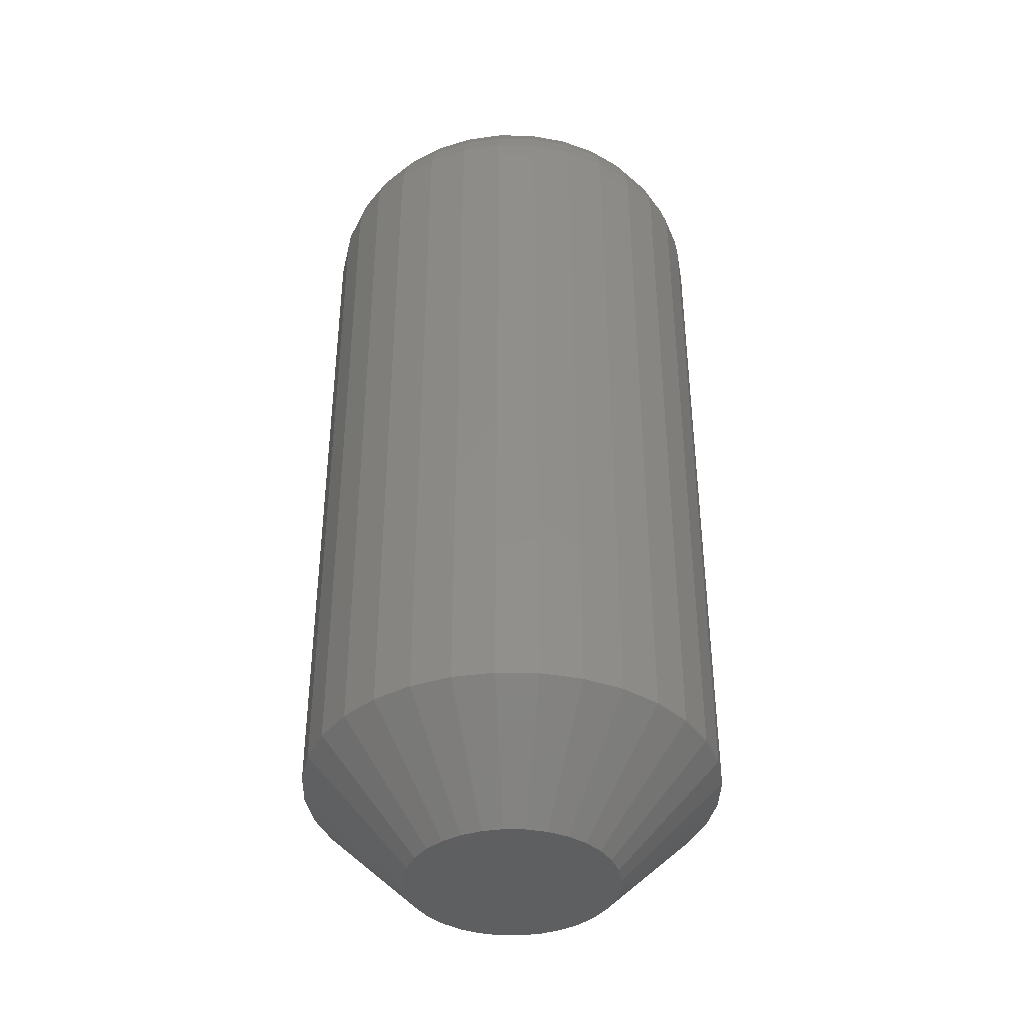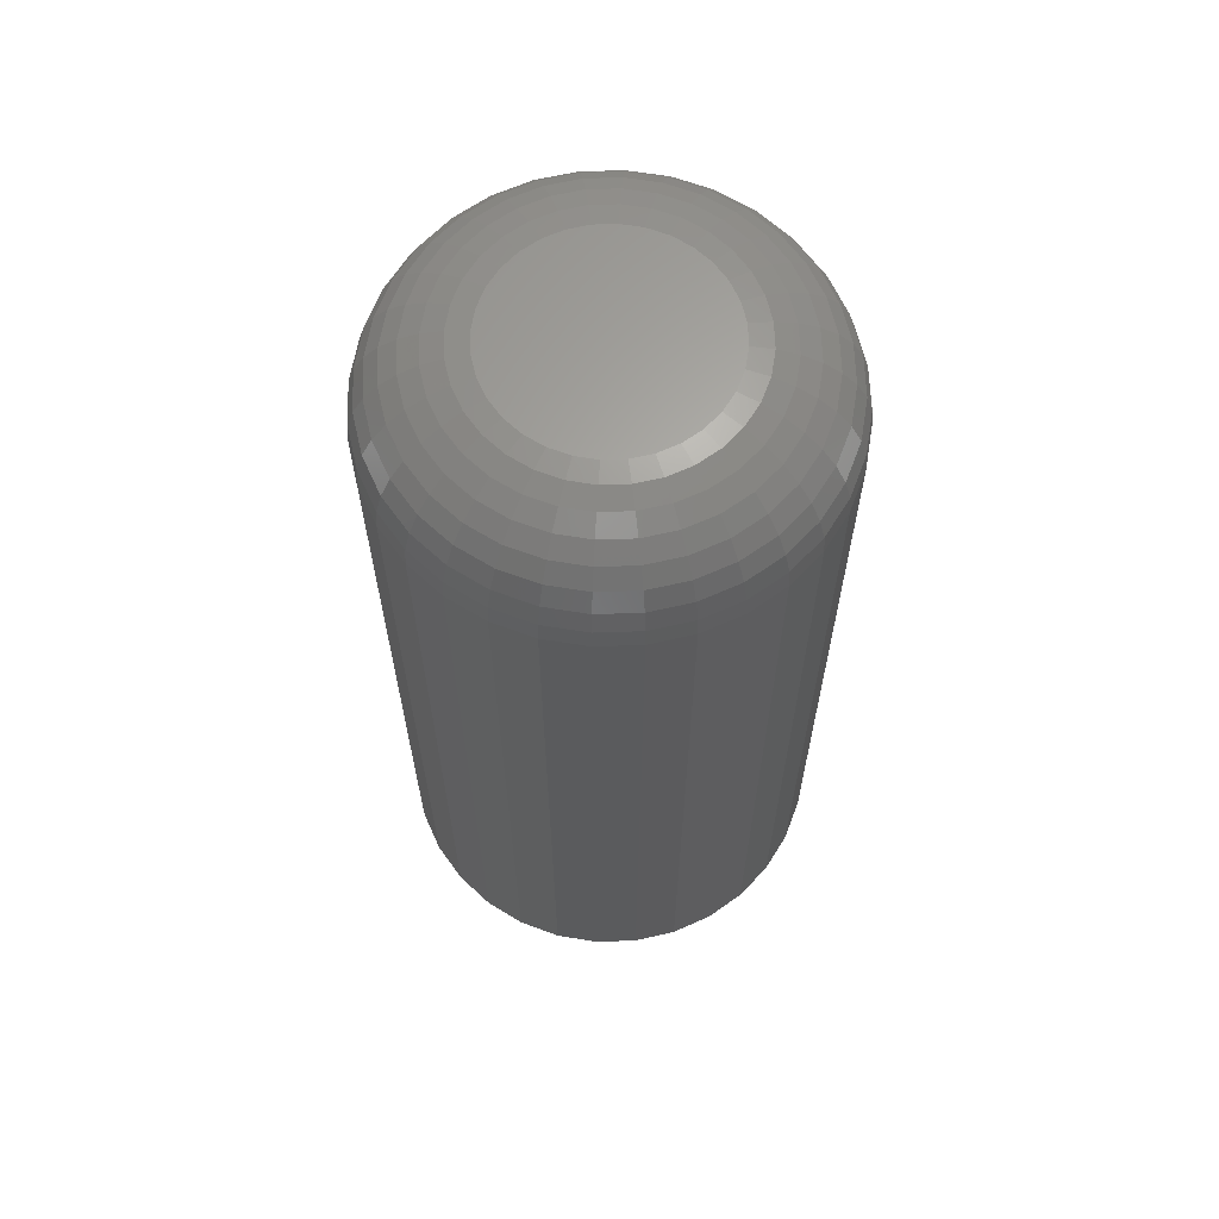
<metadata>
{"format":"stl","ext":"stl","renderer":"f3d","projection":"perspective","resolution":1024,"background":"white","views":[{"elev":-39.5,"azim":-29.5,"up":"+Y"},{"elev":63.9,"azim":-7.5,"up":"+Y"}]}
</metadata>
<code>
# stl→obj: 352 verts, 700 faces
v 0.01661 -0.007812 0.6553
v 0.01661 -0.0625 0.6553
v 0.01631 -0.007812 0.6522
v 0.01631 -0.0625 0.6522
v 0.01541 -0.007812 0.6492
v 0.01541 -0.0625 0.6492
v 0.01395 -0.007812 0.6465
v 0.01395 -0.0625 0.6465
v 0.01199 -0.007812 0.6441
v 0.01199 -0.0625 0.6441
v 0.009595 -0.007812 0.6421
v 0.009595 -0.0625 0.6421
v 0.006865 -0.007812 0.6407
v 0.006865 -0.0625 0.6407
v 0.003903 -0.007812 0.6398
v 0.003903 -0.0625 0.6398
v 0.0008224 -0.007812 0.6395
v 0.0008224 -0.0625 0.6395
v -0.002258 -0.007812 0.6398
v -0.002258 -0.0625 0.6398
v -0.00522 -0.007812 0.6407
v -0.00522 -0.0625 0.6407
v -0.00795 -0.007812 0.6421
v -0.00795 -0.0625 0.6421
v -0.01034 -0.007812 0.6441
v -0.01034 -0.0625 0.6441
v -0.01231 -0.007812 0.6465
v -0.01231 -0.0625 0.6465
v -0.01377 -0.007812 0.6492
v -0.01377 -0.0625 0.6492
v -0.01466 -0.007812 0.6522
v -0.01466 -0.0625 0.6522
v -0.01497 -0.007812 0.6553
v -0.01497 -0.0625 0.6553
v -0.01466 -0.007812 0.6583
v -0.01466 -0.0625 0.6583
v -0.01377 -0.007812 0.6613
v -0.01377 -0.0625 0.6613
v -0.01231 -0.007812 0.664
v -0.01231 -0.0625 0.664
v -0.01034 -0.007812 0.6664
v -0.01034 -0.0625 0.6664
v -0.00795 -0.007812 0.6684
v -0.00795 -0.0625 0.6684
v -0.00522 -0.007812 0.6699
v -0.00522 -0.0625 0.6699
v -0.002258 -0.007812 0.6707
v -0.002258 -0.0625 0.6707
v 0.0008224 -0.007812 0.6711
v 0.0008224 -0.0625 0.6711
v 0.003903 -0.007812 0.6707
v 0.003903 -0.0625 0.6707
v 0.006865 -0.007812 0.6699
v 0.006865 -0.0625 0.6699
v 0.009595 -0.007812 0.6684
v 0.009595 -0.0625 0.6684
v 0.01199 -0.007812 0.6664
v 0.01199 -0.0625 0.6664
v 0.01395 -0.007812 0.664
v 0.01395 -0.0625 0.664
v 0.01541 -0.007812 0.6613
v 0.01541 -0.0625 0.6613
v 0.01631 -0.007812 0.6583
v 0.01631 -0.0625 0.6583
v -0.003609 -0.07031 0.6619
v 0.0008224 -0.07031 0.6632
v -0.0007339 -0.07031 0.6631
v -0.00223 -0.07031 0.6626
v 0.002379 -0.07031 0.6631
v -0.004818 -0.07031 0.6609
v -0.00581 -0.07031 0.6597
v 0.003875 -0.07031 0.6626
v 0.005254 -0.07031 0.6619
v 0.006463 -0.07031 0.6609
v 0.007455 -0.07031 0.6597
v -0.006547 -0.07031 0.6583
v 0.008192 -0.07031 0.6583
v -0.007001 -0.07031 0.6568
v 0.008646 -0.07031 0.6568
v -0.007155 -0.07031 0.6553
v -0.007001 -0.07031 0.6537
v -0.006547 -0.07031 0.6522
v 0.008646 -0.07031 0.6537
v 0.008192 -0.07031 0.6522
v -0.00581 -0.07031 0.6508
v 0.007455 -0.07031 0.6508
v -0.004818 -0.07031 0.6496
v -0.003609 -0.07031 0.6486
v 0.006463 -0.07031 0.6496
v -0.00223 -0.07031 0.6479
v -0.0007339 -0.07031 0.6474
v 0.0008224 -0.07031 0.6473
v 0.005254 -0.07031 0.6486
v 0.002379 -0.07031 0.6474
v 0.003875 -0.07031 0.6479
v 0.008799 -0.07031 0.6553
v -0.0007339 1.612e-16 0.6631
v 0.0008224 1.613e-16 0.6632
v -0.003609 1.609e-16 0.6619
v -0.00223 1.61e-16 0.6626
v 0.002379 1.614e-16 0.6631
v -0.004818 1.607e-16 0.6609
v -0.00581 1.605e-16 0.6597
v 0.003875 1.614e-16 0.6626
v 0.005254 1.614e-16 0.6619
v 0.006463 1.613e-16 0.6609
v 0.007455 1.613e-16 0.6597
v -0.006547 1.603e-16 0.6583
v 0.008192 1.611e-16 0.6583
v -0.007001 1.601e-16 0.6568
v 0.008646 1.61e-16 0.6568
v -0.007155 1.6e-16 0.6553
v 0.008646 1.607e-16 0.6537
v -0.006547 1.596e-16 0.6522
v -0.007001 1.598e-16 0.6537
v 0.008192 1.605e-16 0.6522
v -0.00581 1.595e-16 0.6508
v 0.007455 1.603e-16 0.6508
v -0.004818 1.595e-16 0.6496
v -0.003609 1.594e-16 0.6486
v 0.006463 1.601e-16 0.6496
v -0.00223 1.594e-16 0.6479
v -0.0007339 1.594e-16 0.6474
v 0.0008224 1.595e-16 0.6473
v 0.005254 1.599e-16 0.6486
v 0.002379 1.596e-16 0.6474
v 0.003875 1.597e-16 0.6479
v 0.008799 1.608e-16 0.6553
v -0.01482 -0.006288 0.6553
v -0.01452 -0.006288 0.6583
v -0.01437 -0.004823 0.6553
v -0.01408 -0.004823 0.6582
v -0.01365 -0.003472 0.6553
v -0.01337 -0.003472 0.6581
v -0.01268 -0.002288 0.6553
v -0.01242 -0.002288 0.6579
v -0.0115 -0.001317 0.6553
v -0.01126 -0.001317 0.6577
v -0.01014 -0.0005947 0.6553
v -0.009934 -0.0005947 0.6574
v -0.008679 -0.0001501 0.6553
v -0.008496 -0.0001501 0.6571
v 0.01616 -0.006288 0.6583
v 0.01646 -0.006288 0.6553
v 0.01573 -0.004823 0.6582
v 0.01602 -0.004823 0.6553
v 0.01502 -0.003472 0.6581
v 0.0153 -0.003472 0.6553
v 0.01406 -0.002288 0.6579
v 0.01432 -0.002288 0.6553
v 0.0129 -0.001317 0.6577
v 0.01314 -0.001317 0.6553
v 0.01158 -0.0005947 0.6574
v 0.01179 -0.0005947 0.6553
v 0.01014 -0.0001501 0.6571
v 0.01032 -0.0001501 0.6553
v 0.01527 -0.006288 0.6612
v 0.01486 -0.004823 0.6611
v 0.01419 -0.003472 0.6608
v 0.0133 -0.002288 0.6604
v 0.0122 -0.001317 0.66
v 0.01095 -0.0005947 0.6595
v 0.0096 -0.0001501 0.6589
v 0.01383 -0.006288 0.664
v 0.01346 -0.004823 0.6637
v 0.01286 -0.003472 0.6633
v 0.01205 -0.002288 0.6628
v 0.01106 -0.001317 0.6621
v 0.009941 -0.0005947 0.6614
v 0.008722 -0.0001501 0.6605
v 0.01188 -0.006288 0.6663
v 0.01157 -0.004823 0.666
v 0.01106 -0.003472 0.6655
v 0.01037 -0.002288 0.6648
v 0.009532 -0.001317 0.664
v 0.008577 -0.0005947 0.663
v 0.007541 -0.0001501 0.662
v 0.009511 -0.006288 0.6683
v 0.009264 -0.004823 0.6679
v 0.008863 -0.003472 0.6673
v 0.008323 -0.002288 0.6665
v 0.007666 -0.001317 0.6655
v 0.006915 -0.0005947 0.6644
v 0.006101 -0.0001501 0.6632
v 0.006807 -0.006288 0.6697
v 0.006637 -0.004823 0.6693
v 0.006361 -0.003472 0.6686
v 0.005989 -0.002288 0.6677
v 0.005536 -0.001317 0.6666
v 0.005019 -0.0005947 0.6654
v 0.004458 -0.0001501 0.664
v 0.003873 -0.006288 0.6706
v 0.003787 -0.004823 0.6702
v 0.003646 -0.003472 0.6695
v 0.003456 -0.002288 0.6685
v 0.003225 -0.001317 0.6673
v 0.002962 -0.0005947 0.666
v 0.002676 -0.0001501 0.6646
v 0.0008224 -0.006288 0.6709
v 0.0008224 -0.004823 0.6705
v 0.0008224 -0.003472 0.6697
v 0.0008224 -0.002288 0.6688
v 0.0008224 -0.001317 0.6676
v 0.0008224 -0.0005947 0.6662
v 0.0008224 -0.0001501 0.6648
v -0.002229 -0.006288 0.6706
v -0.002142 -0.004823 0.6702
v -0.002001 -0.003472 0.6695
v -0.001812 -0.002288 0.6685
v -0.001581 -0.001317 0.6673
v -0.001317 -0.0005947 0.666
v -0.001031 -0.0001501 0.6646
v -0.005163 -0.006288 0.6697
v -0.004992 -0.004823 0.6693
v -0.004716 -0.003472 0.6686
v -0.004344 -0.002288 0.6677
v -0.003891 -0.001317 0.6666
v -0.003374 -0.0005947 0.6654
v -0.002814 -0.0001501 0.664
v -0.007866 -0.006288 0.6683
v -0.007619 -0.004823 0.6679
v -0.007218 -0.003472 0.6673
v -0.006679 -0.002288 0.6665
v -0.006021 -0.001317 0.6655
v -0.00527 -0.0005947 0.6644
v -0.004456 -0.0001501 0.6632
v -0.01024 -0.006288 0.6663
v -0.009922 -0.004823 0.666
v -0.009411 -0.003472 0.6655
v -0.008724 -0.002288 0.6648
v -0.007887 -0.001317 0.664
v -0.006932 -0.0005947 0.663
v -0.005896 -0.0001501 0.662
v -0.01218 -0.006288 0.664
v -0.01181 -0.004823 0.6637
v -0.01121 -0.003472 0.6633
v -0.0104 -0.002288 0.6628
v -0.009419 -0.001317 0.6621
v -0.008296 -0.0005947 0.6614
v -0.007078 -0.0001501 0.6605
v -0.01363 -0.006288 0.6612
v -0.01322 -0.004823 0.6611
v -0.01255 -0.003472 0.6608
v -0.01165 -0.002288 0.6604
v -0.01056 -0.001317 0.66
v -0.00931 -0.0005947 0.6595
v -0.007956 -0.0001501 0.6589
v 0.01616 -0.006288 0.6522
v 0.01573 -0.004823 0.6523
v 0.01502 -0.003472 0.6524
v 0.01406 -0.002288 0.6526
v 0.0129 -0.001317 0.6529
v 0.01158 -0.0005947 0.6531
v 0.01014 -0.0001501 0.6534
v -0.01452 -0.006288 0.6522
v -0.01408 -0.004823 0.6523
v -0.01337 -0.003472 0.6524
v -0.01242 -0.002288 0.6526
v -0.01126 -0.001317 0.6529
v -0.009934 -0.0005947 0.6531
v -0.008496 -0.0001501 0.6534
v -0.01363 -0.006288 0.6493
v -0.01322 -0.004823 0.6494
v -0.01255 -0.003472 0.6497
v -0.01165 -0.002288 0.6501
v -0.01056 -0.001317 0.6505
v -0.00931 -0.0005947 0.6511
v -0.007956 -0.0001501 0.6516
v -0.01218 -0.006288 0.6466
v -0.01181 -0.004823 0.6468
v -0.01121 -0.003472 0.6472
v -0.0104 -0.002288 0.6478
v -0.009419 -0.001317 0.6484
v -0.008296 -0.0005947 0.6492
v -0.007078 -0.0001501 0.65
v -0.01024 -0.006288 0.6442
v -0.009922 -0.004823 0.6445
v -0.009411 -0.003472 0.645
v -0.008724 -0.002288 0.6457
v -0.007887 -0.001317 0.6466
v -0.006932 -0.0005947 0.6475
v -0.005896 -0.0001501 0.6485
v -0.007866 -0.006288 0.6423
v -0.007619 -0.004823 0.6426
v -0.007218 -0.003472 0.6432
v -0.006679 -0.002288 0.644
v -0.006021 -0.001317 0.645
v -0.00527 -0.0005947 0.6461
v -0.004456 -0.0001501 0.6474
v -0.005163 -0.006288 0.6408
v -0.004992 -0.004823 0.6412
v -0.004716 -0.003472 0.6419
v -0.004344 -0.002288 0.6428
v -0.003891 -0.001317 0.6439
v -0.003374 -0.0005947 0.6451
v -0.002814 -0.0001501 0.6465
v -0.002229 -0.006288 0.6399
v -0.002142 -0.004823 0.6404
v -0.002001 -0.003472 0.6411
v -0.001812 -0.002288 0.642
v -0.001581 -0.001317 0.6432
v -0.001317 -0.0005947 0.6445
v -0.001031 -0.0001501 0.6459
v 0.0008224 -0.006288 0.6396
v 0.0008224 -0.004823 0.6401
v 0.0008224 -0.003472 0.6408
v 0.0008224 -0.002288 0.6418
v 0.0008224 -0.001317 0.6429
v 0.0008224 -0.0005947 0.6443
v 0.0008224 -0.0001501 0.6458
v 0.003873 -0.006288 0.6399
v 0.003787 -0.004823 0.6404
v 0.003646 -0.003472 0.6411
v 0.003456 -0.002288 0.642
v 0.003225 -0.001317 0.6432
v 0.002962 -0.0005947 0.6445
v 0.002676 -0.0001501 0.6459
v 0.006807 -0.006288 0.6408
v 0.006637 -0.004823 0.6412
v 0.006361 -0.003472 0.6419
v 0.005989 -0.002288 0.6428
v 0.005536 -0.001317 0.6439
v 0.005019 -0.0005947 0.6451
v 0.004458 -0.0001501 0.6465
v 0.009511 -0.006288 0.6423
v 0.009264 -0.004823 0.6426
v 0.008863 -0.003472 0.6432
v 0.008323 -0.002288 0.644
v 0.007666 -0.001317 0.645
v 0.006915 -0.0005947 0.6461
v 0.006101 -0.0001501 0.6474
v 0.01188 -0.006288 0.6442
v 0.01157 -0.004823 0.6445
v 0.01106 -0.003472 0.645
v 0.01037 -0.002288 0.6457
v 0.009532 -0.001317 0.6466
v 0.008577 -0.0005947 0.6475
v 0.007541 -0.0001501 0.6485
v 0.01383 -0.006288 0.6466
v 0.01346 -0.004823 0.6468
v 0.01286 -0.003472 0.6472
v 0.01205 -0.002288 0.6478
v 0.01106 -0.001317 0.6484
v 0.009941 -0.0005947 0.6492
v 0.008722 -0.0001501 0.65
v 0.01527 -0.006288 0.6493
v 0.01486 -0.004823 0.6494
v 0.01419 -0.003472 0.6497
v 0.0133 -0.002288 0.6501
v 0.0122 -0.001317 0.6505
v 0.01095 -0.0005947 0.6511
v 0.0096 -0.0001501 0.6516
f 1 2 3
f 3 2 4
f 3 4 5
f 5 4 6
f 5 6 7
f 7 6 8
f 7 8 9
f 9 8 10
f 9 10 11
f 11 10 12
f 11 12 13
f 13 12 14
f 13 14 15
f 15 14 16
f 15 16 17
f 17 16 18
f 17 18 19
f 19 18 20
f 19 20 21
f 21 20 22
f 21 22 23
f 23 22 24
f 23 24 25
f 25 24 26
f 25 26 27
f 27 26 28
f 27 28 29
f 29 28 30
f 29 30 31
f 31 30 32
f 31 32 33
f 33 32 34
f 33 34 35
f 35 34 36
f 35 36 37
f 37 36 38
f 37 38 39
f 39 38 40
f 39 40 41
f 41 40 42
f 41 42 43
f 43 42 44
f 43 44 45
f 45 44 46
f 45 46 47
f 47 46 48
f 47 48 49
f 49 48 50
f 49 50 51
f 51 50 52
f 51 52 53
f 53 52 54
f 53 54 55
f 55 54 56
f 55 56 57
f 57 56 58
f 57 58 59
f 59 58 60
f 59 60 61
f 61 60 62
f 61 62 63
f 63 62 64
f 63 64 1
f 1 64 2
f 65 66 67
f 65 67 68
f 66 65 69
f 69 65 70
f 70 71 69
f 71 72 69
f 71 73 72
f 71 74 73
f 74 71 75
f 71 76 75
f 75 76 77
f 76 78 77
f 77 78 79
f 80 79 78
f 81 82 83
f 83 82 84
f 82 85 84
f 84 85 86
f 85 87 86
f 86 87 88
f 86 88 89
f 89 88 90
f 89 90 91
f 91 92 89
f 92 93 89
f 93 92 94
f 93 94 95
f 96 79 80
f 96 80 81
f 96 81 83
f 80 78 34
f 78 36 34
f 2 64 96
f 64 79 96
f 64 62 77
f 79 64 77
f 60 58 75
f 75 62 60
f 77 62 75
f 56 54 72
f 73 56 72
f 73 74 56
f 52 50 69
f 69 54 52
f 72 54 69
f 48 46 68
f 67 48 68
f 67 66 48
f 44 42 65
f 65 46 44
f 68 46 65
f 40 38 76
f 71 40 76
f 71 70 40
f 78 38 36
f 76 38 78
f 74 75 58
f 58 56 74
f 66 69 50
f 50 48 66
f 70 65 42
f 42 40 70
f 96 83 2
f 83 4 2
f 34 32 80
f 32 81 80
f 32 30 82
f 81 32 82
f 28 26 85
f 85 30 28
f 82 30 85
f 24 22 90
f 88 24 90
f 88 87 24
f 20 18 91
f 91 22 20
f 90 22 91
f 16 14 95
f 94 16 95
f 94 92 16
f 12 10 93
f 93 14 12
f 95 14 93
f 8 6 84
f 86 8 84
f 86 89 8
f 83 6 4
f 84 6 83
f 87 85 26
f 26 24 87
f 92 91 18
f 18 16 92
f 89 93 10
f 10 8 89
f 97 98 99
f 100 97 99
f 101 99 98
f 102 99 101
f 101 103 102
f 101 104 103
f 104 105 103
f 105 106 103
f 107 103 106
f 107 108 103
f 109 108 107
f 109 110 108
f 111 110 109
f 110 111 112
f 113 114 115
f 116 114 113
f 116 117 114
f 118 117 116
f 118 119 117
f 120 119 118
f 121 120 118
f 122 120 121
f 123 122 121
f 121 124 123
f 121 125 124
f 126 124 125
f 127 126 125
f 128 113 115
f 128 115 112
f 128 112 111
f 33 35 129
f 129 35 130
f 129 130 131
f 131 130 132
f 131 132 133
f 133 132 134
f 133 134 135
f 135 134 136
f 135 136 137
f 137 136 138
f 137 138 139
f 139 138 140
f 139 140 141
f 141 140 142
f 141 142 112
f 112 142 110
f 63 1 143
f 143 1 144
f 143 144 145
f 145 144 146
f 145 146 147
f 147 146 148
f 147 148 149
f 149 148 150
f 149 150 151
f 151 150 152
f 151 152 153
f 153 152 154
f 153 154 155
f 155 154 156
f 155 156 111
f 111 156 128
f 61 63 157
f 157 63 143
f 157 143 158
f 158 143 145
f 158 145 159
f 159 145 147
f 159 147 160
f 160 147 149
f 160 149 161
f 161 149 151
f 161 151 162
f 162 151 153
f 162 153 163
f 163 153 155
f 163 155 109
f 109 155 111
f 59 61 164
f 164 61 157
f 164 157 165
f 165 157 158
f 165 158 166
f 166 158 159
f 166 159 167
f 167 159 160
f 167 160 168
f 168 160 161
f 168 161 169
f 169 161 162
f 169 162 170
f 170 162 163
f 170 163 107
f 107 163 109
f 57 59 171
f 171 59 164
f 171 164 172
f 172 164 165
f 172 165 173
f 173 165 166
f 173 166 174
f 174 166 167
f 174 167 175
f 175 167 168
f 175 168 176
f 176 168 169
f 176 169 177
f 177 169 170
f 177 170 106
f 106 170 107
f 55 57 178
f 178 57 171
f 178 171 179
f 179 171 172
f 179 172 180
f 180 172 173
f 180 173 181
f 181 173 174
f 181 174 182
f 182 174 175
f 182 175 183
f 183 175 176
f 183 176 184
f 184 176 177
f 184 177 105
f 105 177 106
f 53 55 185
f 185 55 178
f 185 178 186
f 186 178 179
f 186 179 187
f 187 179 180
f 187 180 188
f 188 180 181
f 188 181 189
f 189 181 182
f 189 182 190
f 190 182 183
f 190 183 191
f 191 183 184
f 191 184 104
f 104 184 105
f 51 53 192
f 192 53 185
f 192 185 193
f 193 185 186
f 193 186 194
f 194 186 187
f 194 187 195
f 195 187 188
f 195 188 196
f 196 188 189
f 196 189 197
f 197 189 190
f 197 190 198
f 198 190 191
f 198 191 101
f 101 191 104
f 49 51 199
f 199 51 192
f 199 192 200
f 200 192 193
f 200 193 201
f 201 193 194
f 201 194 202
f 202 194 195
f 202 195 203
f 203 195 196
f 203 196 204
f 204 196 197
f 204 197 205
f 205 197 198
f 205 198 98
f 98 198 101
f 47 49 206
f 206 49 199
f 206 199 207
f 207 199 200
f 207 200 208
f 208 200 201
f 208 201 209
f 209 201 202
f 209 202 210
f 210 202 203
f 210 203 211
f 211 203 204
f 211 204 212
f 212 204 205
f 212 205 97
f 97 205 98
f 45 47 213
f 213 47 206
f 213 206 214
f 214 206 207
f 214 207 215
f 215 207 208
f 215 208 216
f 216 208 209
f 216 209 217
f 217 209 210
f 217 210 218
f 218 210 211
f 218 211 219
f 219 211 212
f 219 212 100
f 100 212 97
f 43 45 220
f 220 45 213
f 220 213 221
f 221 213 214
f 221 214 222
f 222 214 215
f 222 215 223
f 223 215 216
f 223 216 224
f 224 216 217
f 224 217 225
f 225 217 218
f 225 218 226
f 226 218 219
f 226 219 99
f 99 219 100
f 41 43 227
f 227 43 220
f 227 220 228
f 228 220 221
f 228 221 229
f 229 221 222
f 229 222 230
f 230 222 223
f 230 223 231
f 231 223 224
f 231 224 232
f 232 224 225
f 232 225 233
f 233 225 226
f 233 226 102
f 102 226 99
f 39 41 234
f 234 41 227
f 234 227 235
f 235 227 228
f 235 228 236
f 236 228 229
f 236 229 237
f 237 229 230
f 237 230 238
f 238 230 231
f 238 231 239
f 239 231 232
f 239 232 240
f 240 232 233
f 240 233 103
f 103 233 102
f 37 39 241
f 241 39 234
f 241 234 242
f 242 234 235
f 242 235 243
f 243 235 236
f 243 236 244
f 244 236 237
f 244 237 245
f 245 237 238
f 245 238 246
f 246 238 239
f 246 239 247
f 247 239 240
f 247 240 108
f 108 240 103
f 35 37 130
f 130 37 241
f 130 241 132
f 132 241 242
f 132 242 134
f 134 242 243
f 134 243 136
f 136 243 244
f 136 244 138
f 138 244 245
f 138 245 140
f 140 245 246
f 140 246 142
f 142 246 247
f 142 247 110
f 110 247 108
f 1 3 144
f 144 3 248
f 144 248 146
f 146 248 249
f 146 249 148
f 148 249 250
f 148 250 150
f 150 250 251
f 150 251 152
f 152 251 252
f 152 252 154
f 154 252 253
f 154 253 156
f 156 253 254
f 156 254 128
f 128 254 113
f 31 33 255
f 255 33 129
f 255 129 256
f 256 129 131
f 256 131 257
f 257 131 133
f 257 133 258
f 258 133 135
f 258 135 259
f 259 135 137
f 259 137 260
f 260 137 139
f 260 139 261
f 261 139 141
f 261 141 115
f 115 141 112
f 29 31 262
f 262 31 255
f 262 255 263
f 263 255 256
f 263 256 264
f 264 256 257
f 264 257 265
f 265 257 258
f 265 258 266
f 266 258 259
f 266 259 267
f 267 259 260
f 267 260 268
f 268 260 261
f 268 261 114
f 114 261 115
f 27 29 269
f 269 29 262
f 269 262 270
f 270 262 263
f 270 263 271
f 271 263 264
f 271 264 272
f 272 264 265
f 272 265 273
f 273 265 266
f 273 266 274
f 274 266 267
f 274 267 275
f 275 267 268
f 275 268 117
f 117 268 114
f 25 27 276
f 276 27 269
f 276 269 277
f 277 269 270
f 277 270 278
f 278 270 271
f 278 271 279
f 279 271 272
f 279 272 280
f 280 272 273
f 280 273 281
f 281 273 274
f 281 274 282
f 282 274 275
f 282 275 119
f 119 275 117
f 23 25 283
f 283 25 276
f 283 276 284
f 284 276 277
f 284 277 285
f 285 277 278
f 285 278 286
f 286 278 279
f 286 279 287
f 287 279 280
f 287 280 288
f 288 280 281
f 288 281 289
f 289 281 282
f 289 282 120
f 120 282 119
f 21 23 290
f 290 23 283
f 290 283 291
f 291 283 284
f 291 284 292
f 292 284 285
f 292 285 293
f 293 285 286
f 293 286 294
f 294 286 287
f 294 287 295
f 295 287 288
f 295 288 296
f 296 288 289
f 296 289 122
f 122 289 120
f 19 21 297
f 297 21 290
f 297 290 298
f 298 290 291
f 298 291 299
f 299 291 292
f 299 292 300
f 300 292 293
f 300 293 301
f 301 293 294
f 301 294 302
f 302 294 295
f 302 295 303
f 303 295 296
f 303 296 123
f 123 296 122
f 17 19 304
f 304 19 297
f 304 297 305
f 305 297 298
f 305 298 306
f 306 298 299
f 306 299 307
f 307 299 300
f 307 300 308
f 308 300 301
f 308 301 309
f 309 301 302
f 309 302 310
f 310 302 303
f 310 303 124
f 124 303 123
f 15 17 311
f 311 17 304
f 311 304 312
f 312 304 305
f 312 305 313
f 313 305 306
f 313 306 314
f 314 306 307
f 314 307 315
f 315 307 308
f 315 308 316
f 316 308 309
f 316 309 317
f 317 309 310
f 317 310 126
f 126 310 124
f 13 15 318
f 318 15 311
f 318 311 319
f 319 311 312
f 319 312 320
f 320 312 313
f 320 313 321
f 321 313 314
f 321 314 322
f 322 314 315
f 322 315 323
f 323 315 316
f 323 316 324
f 324 316 317
f 324 317 127
f 127 317 126
f 11 13 325
f 325 13 318
f 325 318 326
f 326 318 319
f 326 319 327
f 327 319 320
f 327 320 328
f 328 320 321
f 328 321 329
f 329 321 322
f 329 322 330
f 330 322 323
f 330 323 331
f 331 323 324
f 331 324 125
f 125 324 127
f 9 11 332
f 332 11 325
f 332 325 333
f 333 325 326
f 333 326 334
f 334 326 327
f 334 327 335
f 335 327 328
f 335 328 336
f 336 328 329
f 336 329 337
f 337 329 330
f 337 330 338
f 338 330 331
f 338 331 121
f 121 331 125
f 7 9 339
f 339 9 332
f 339 332 340
f 340 332 333
f 340 333 341
f 341 333 334
f 341 334 342
f 342 334 335
f 342 335 343
f 343 335 336
f 343 336 344
f 344 336 337
f 344 337 345
f 345 337 338
f 345 338 118
f 118 338 121
f 5 7 346
f 346 7 339
f 346 339 347
f 347 339 340
f 347 340 348
f 348 340 341
f 348 341 349
f 349 341 342
f 349 342 350
f 350 342 343
f 350 343 351
f 351 343 344
f 351 344 352
f 352 344 345
f 352 345 116
f 116 345 118
f 3 5 248
f 248 5 346
f 248 346 249
f 249 346 347
f 249 347 250
f 250 347 348
f 250 348 251
f 251 348 349
f 251 349 252
f 252 349 350
f 252 350 253
f 253 350 351
f 253 351 254
f 254 351 352
f 254 352 113
f 113 352 116

</code>
